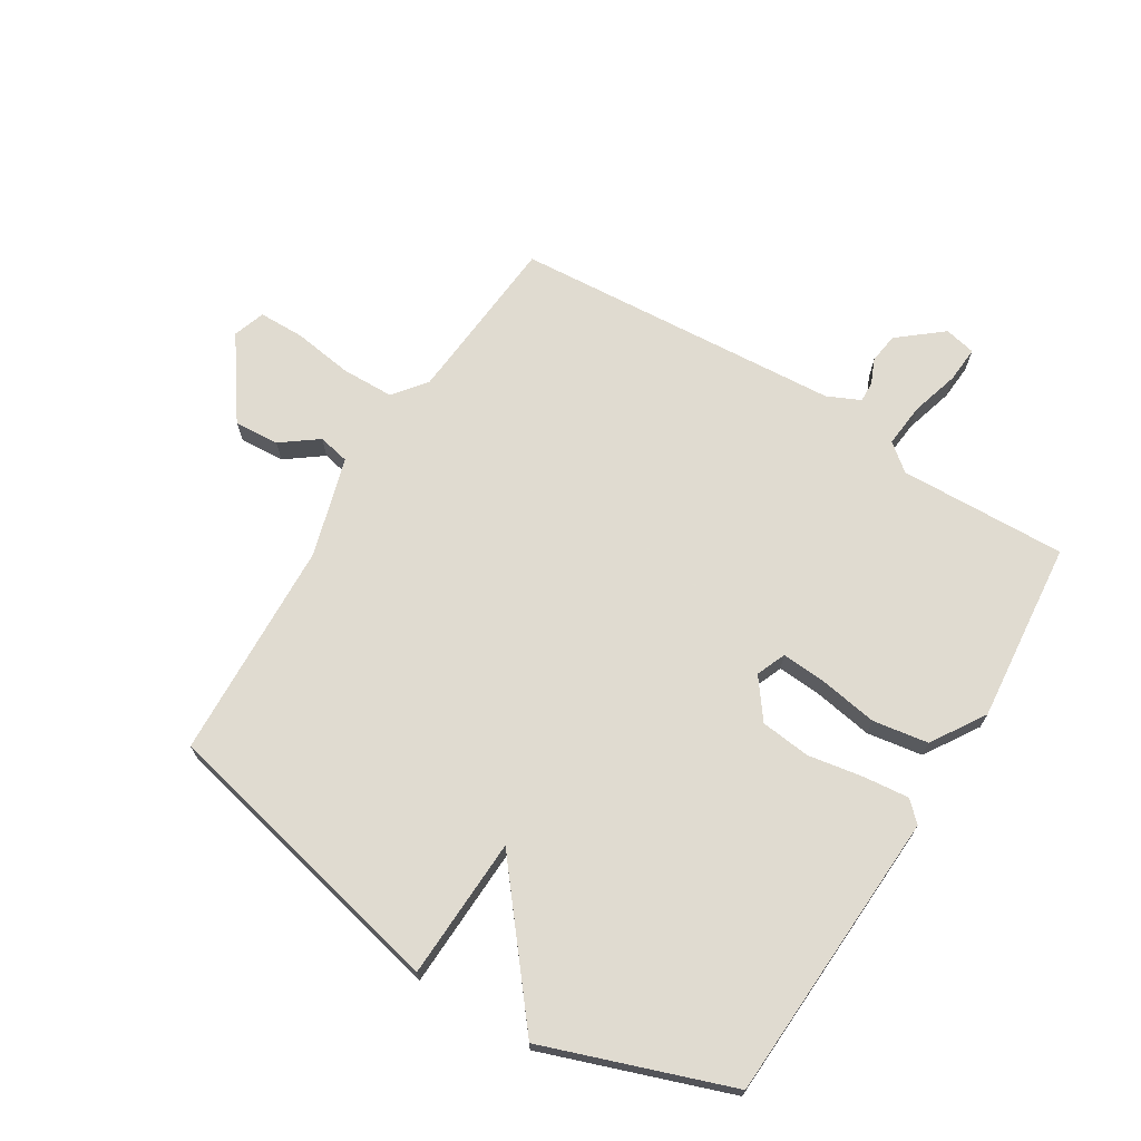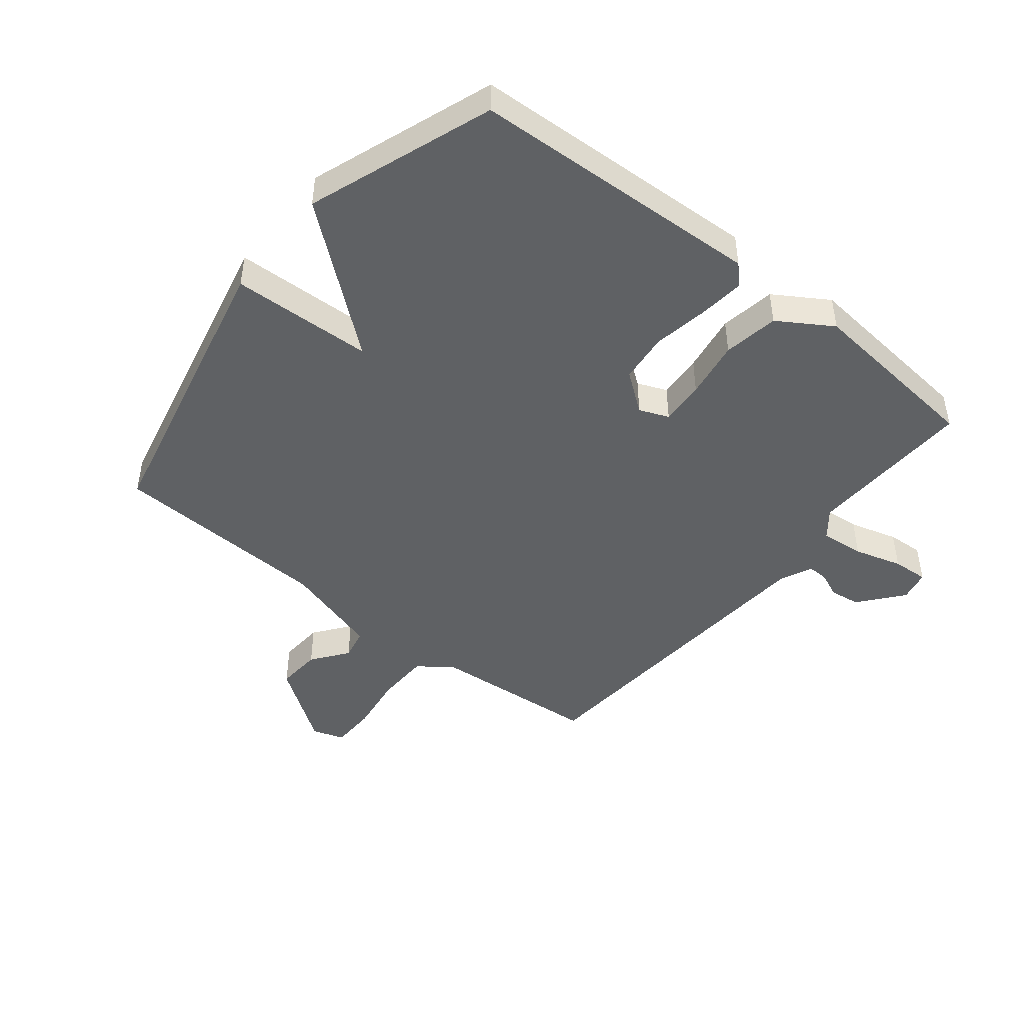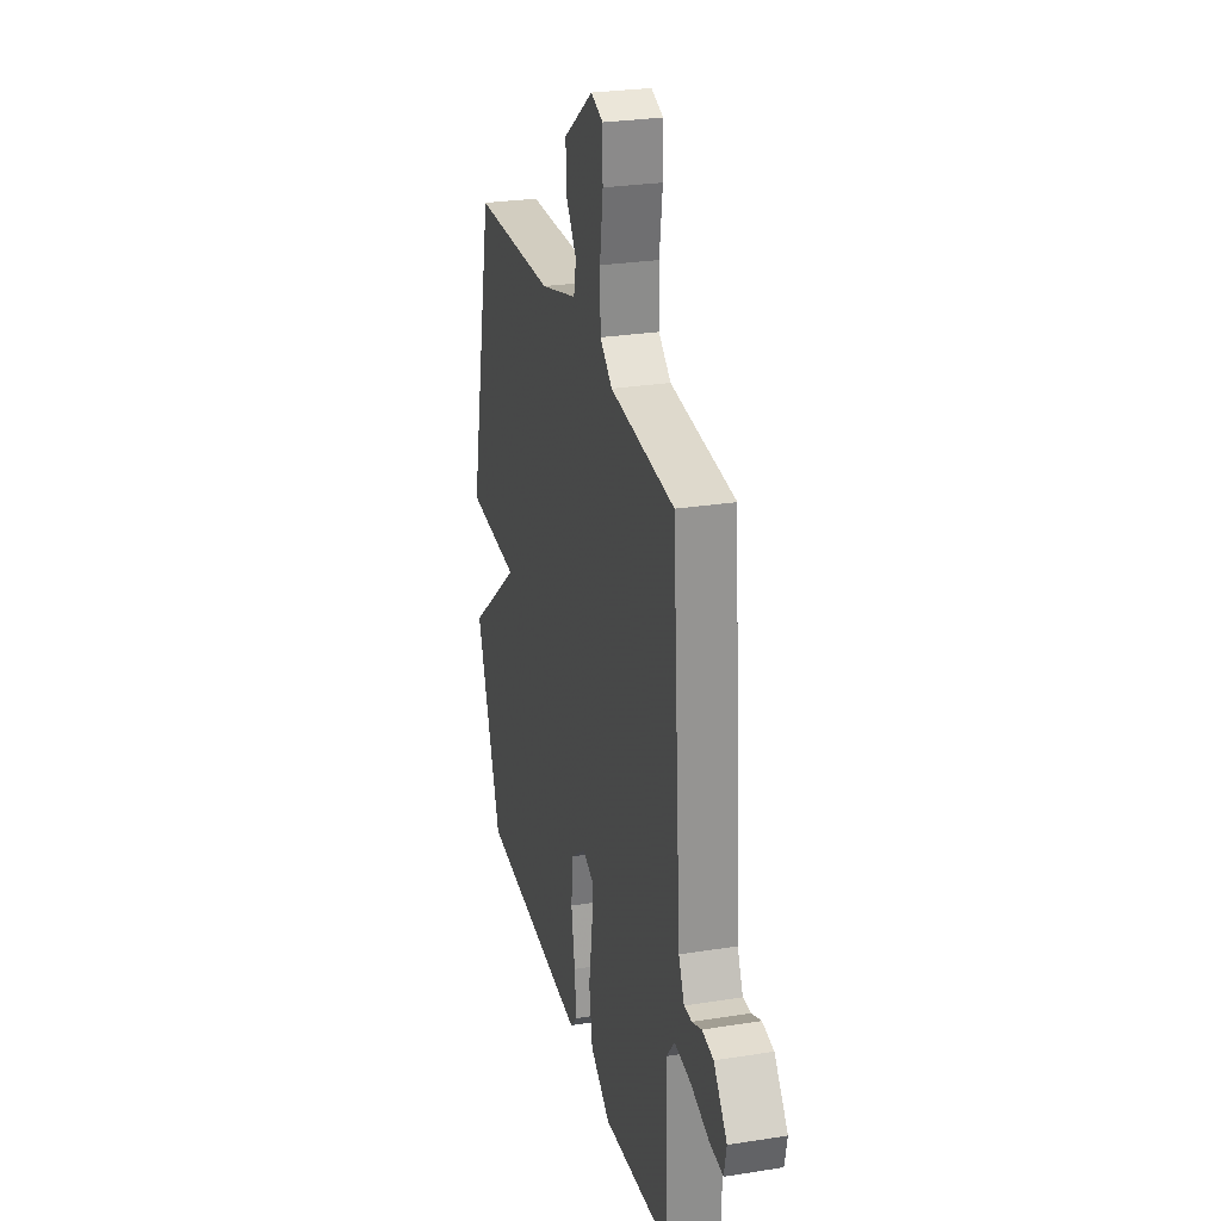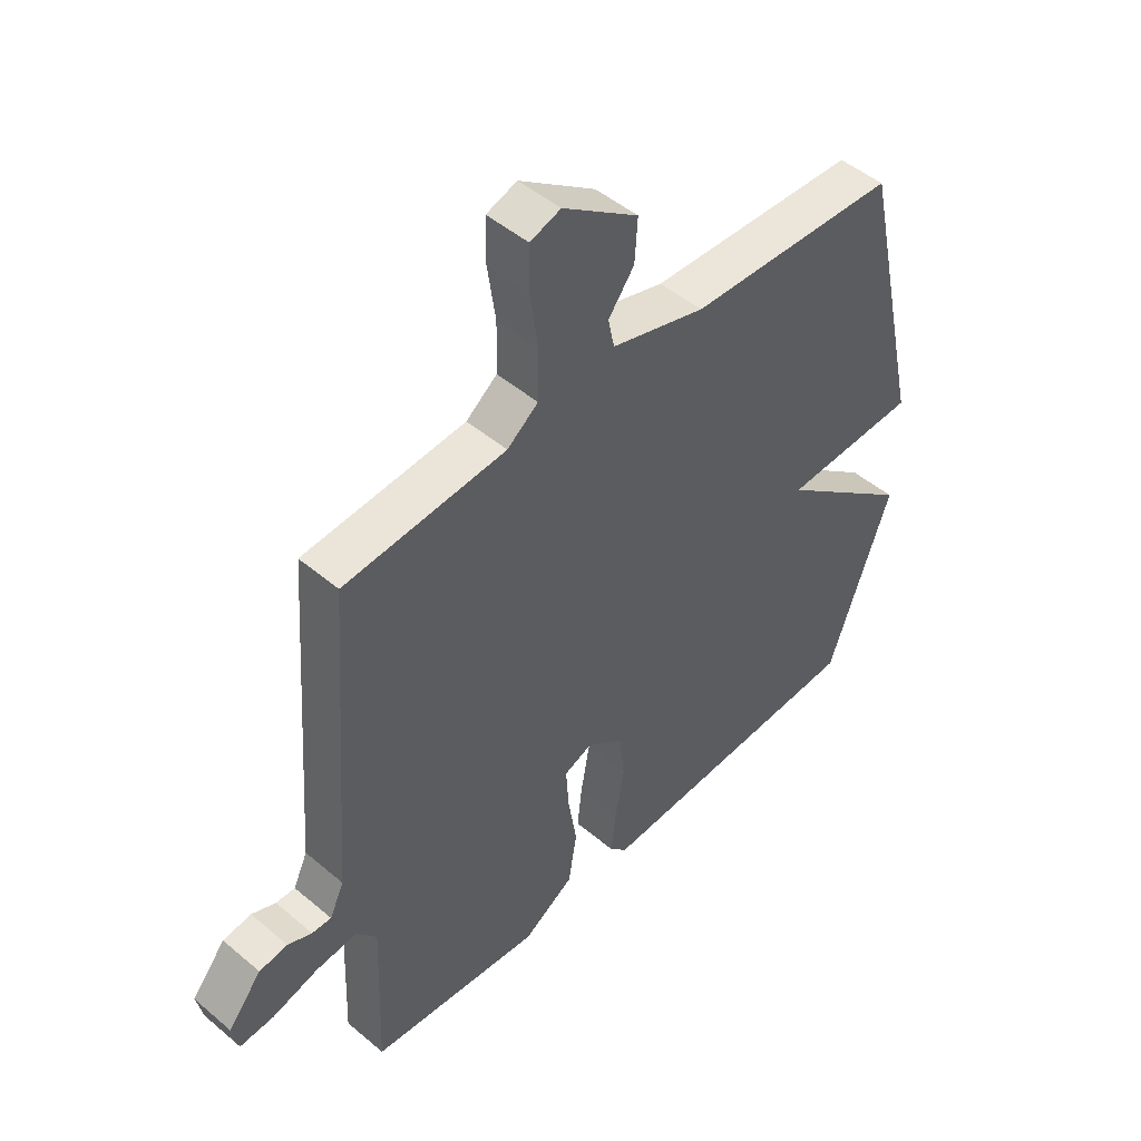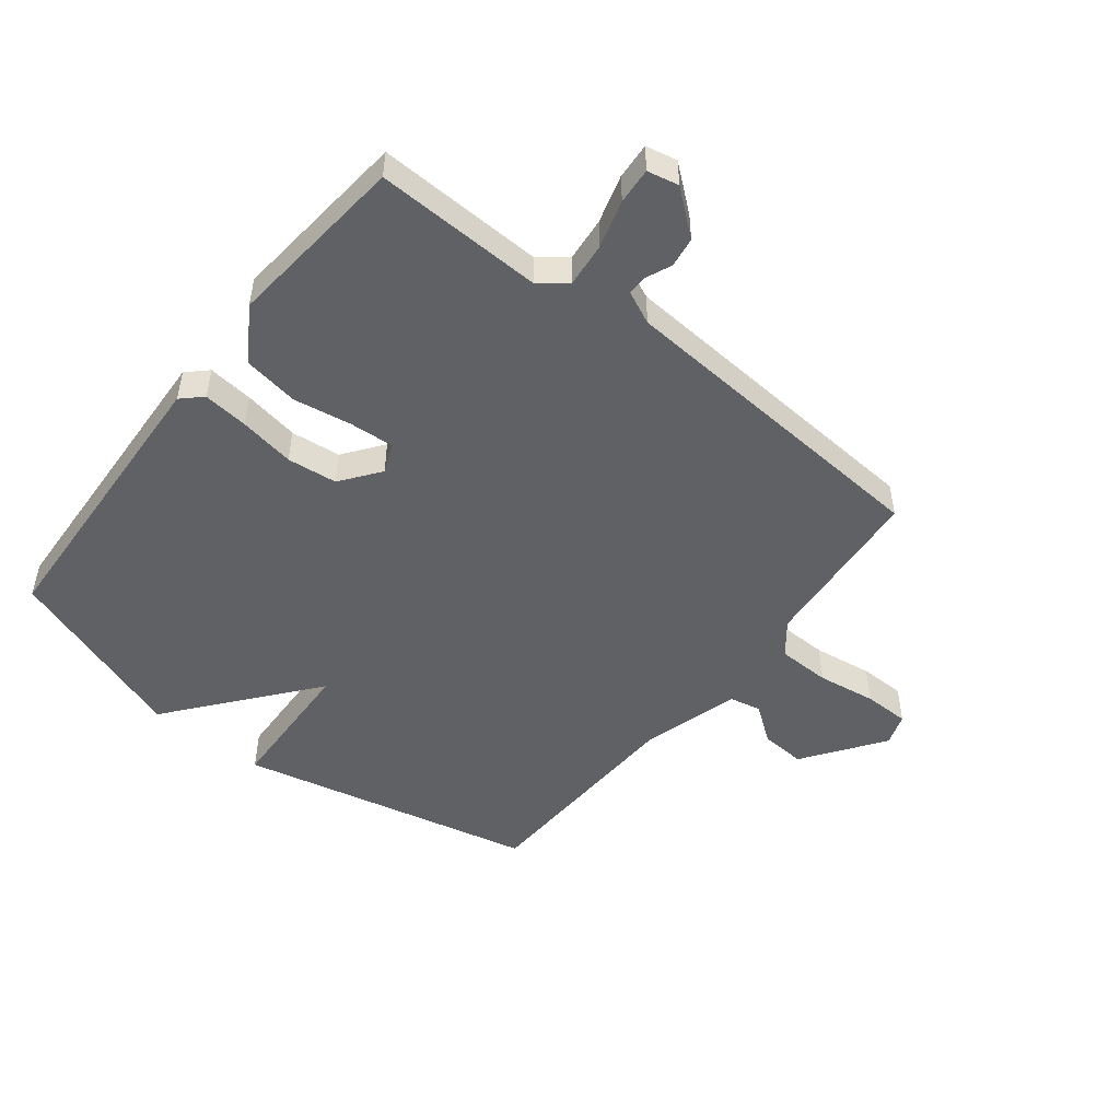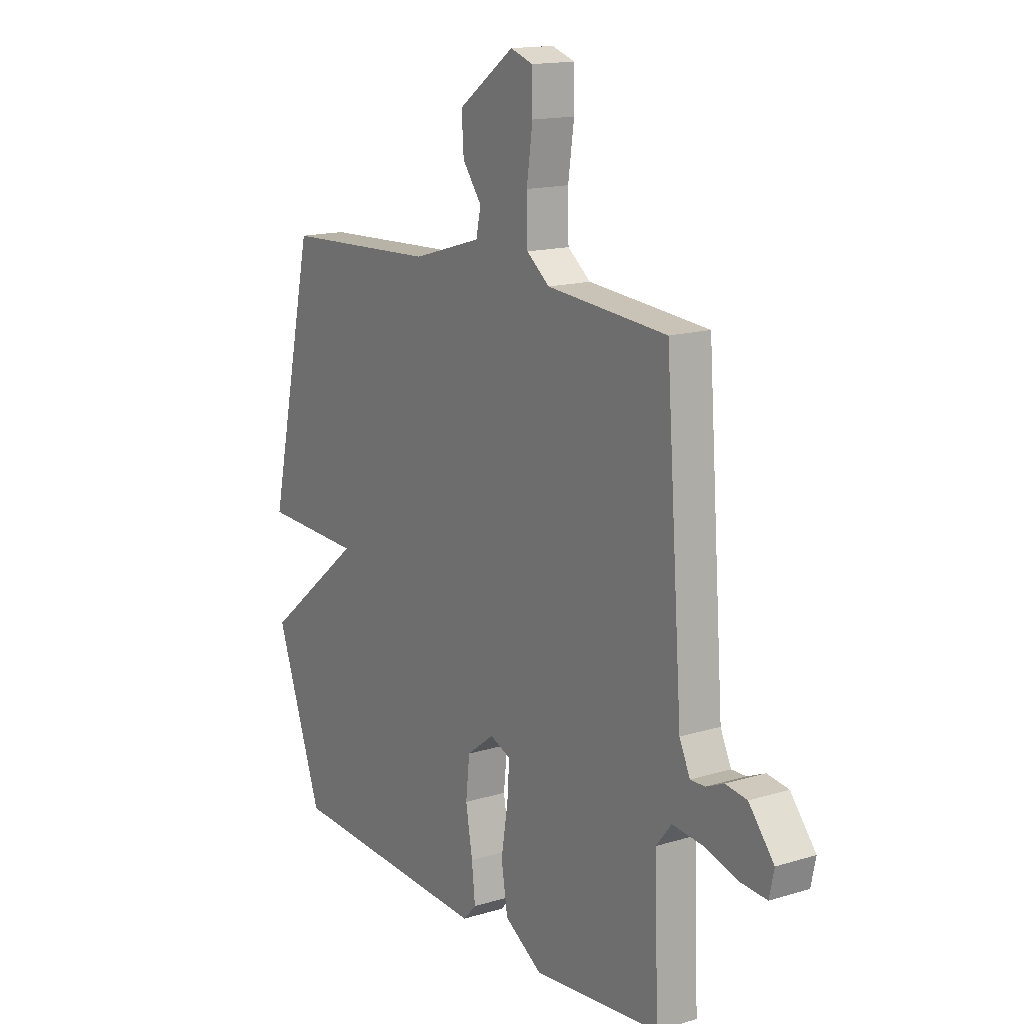
<metadata>
{"format":"obj","ext":"obj","renderer":"f3d","projection":"perspective","resolution":1024,"background":"white","views":[{"elev":69.8,"azim":121.8,"up":"+Y"},{"elev":-46.1,"azim":141.2,"up":"+Y"},{"elev":27.3,"azim":-103.8,"up":"+Z"},{"elev":48.1,"azim":-46.6,"up":"+Z"},{"elev":-49.7,"azim":-128.1,"up":"+Y"},{"elev":15.2,"azim":-123.0,"up":"+Z"}]}
</metadata>
<code>
v -0.5 0.07 0.5
v -0.218 0.07 0.523
v -0.164 0.07 0.565
v -0.162 0.07 0.653
v -0.176 0.07 0.751
v -0.175 0.07 0.827
v -0.122 0.07 0.845
v 0.01 0.07 0.751
v 0.005 0.07 0.676
v -0.04 0.07 0.616
v -0.029 0.07 0.564
v 0.135 0.07 0.516
v 0.5 0.07 0.5
v 0.61 0.07 0.008
v 0.375 0.07 -0.001
v 0.61 0.07 -0.192
v 0.5 0.07 -0.5
v 0.014 0.07 -0.523
v -0.017 0.07 -0.49
v -0.009 0.07 -0.415
v 0.007 0.07 -0.323
v -0.002 0.07 -0.24
v -0.067 0.07 -0.191
v -0.116 0.07 -0.211
v -0.111 0.07 -0.285
v -0.095 0.07 -0.382
v -0.11 0.07 -0.474
v -0.199 0.07 -0.53
v -0.5 0.07 -0.5
v -0.49 0.07 -0.222
v -0.526 0.07 -0.177
v -0.599 0.07 -0.184
v -0.679 0.07 -0.207
v -0.739 0.07 -0.211
v -0.75 0.07 -0.159
v -0.691 0.07 -0.087
v -0.641 0.07 -0.08
v -0.599 0.07 -0.098
v -0.565 0.07 -0.099
v -0.54 0.07 -0.045
v -0.5 0 0.5
v -0.218 0 0.523
v -0.164 0 0.565
v -0.162 0 0.653
v -0.176 0 0.751
v -0.175 0 0.827
v -0.122 0 0.845
v 0.01 0 0.751
v 0.005 0 0.676
v -0.04 0 0.616
v -0.029 0 0.564
v 0.135 0 0.516
v 0.5 0 0.5
v 0.61 0 0.008
v 0.375 0 -0.001
v 0.61 0 -0.192
v 0.5 0 -0.5
v 0.014 0 -0.523
v -0.017 0 -0.49
v -0.009 0 -0.415
v 0.007 0 -0.323
v -0.002 0 -0.24
v -0.067 0 -0.191
v -0.116 0 -0.211
v -0.111 0 -0.285
v -0.095 0 -0.382
v -0.11 0 -0.474
v -0.199 0 -0.53
v -0.5 0 -0.5
v -0.49 0 -0.222
v -0.526 0 -0.177
v -0.599 0 -0.184
v -0.679 0 -0.207
v -0.739 0 -0.211
v -0.75 0 -0.159
v -0.691 0 -0.087
v -0.641 0 -0.08
v -0.599 0 -0.098
v -0.565 0 -0.099
v -0.54 0 -0.045
f 36 37 38
f 35 36 38
f 34 35 38
f 33 34 38
f 32 33 38
f 31 32 38 39
f 30 31 39 40
f 28 29 30
f 27 28 30
f 26 27 30
f 25 26 30
f 40 1 2
f 30 40 2
f 25 30 2
f 24 25 2
f 19 20 21
f 18 19 21
f 17 18 21
f 16 17 21
f 15 16 21
f 15 21 22
f 12 13 14 15
f 15 22 23
f 12 15 23
f 11 12 23
f 8 9 10
f 7 8 10
f 6 7 10
f 5 6 10
f 4 5 10
f 11 23 24
f 10 11 24
f 4 10 24
f 3 4 24
f 2 3 24
f 78 77 76
f 78 76 75
f 78 75 74
f 78 74 73
f 78 73 72
f 79 78 72 71
f 80 79 71 70
f 70 69 68
f 70 68 67
f 70 67 66
f 70 66 65
f 42 41 80
f 42 80 70
f 42 70 65
f 42 65 64
f 61 60 59
f 61 59 58
f 61 58 57
f 61 57 56
f 61 56 55
f 62 61 55
f 55 54 53 52
f 63 62 55
f 63 55 52
f 63 52 51
f 50 49 48
f 50 48 47
f 50 47 46
f 50 46 45
f 50 45 44
f 64 63 51
f 64 51 50
f 64 50 44
f 64 44 43
f 64 43 42
f 1 41 42 2
f 2 42 43 3
f 3 43 44 4
f 4 44 45 5
f 5 45 46 6
f 6 46 47 7
f 7 47 48 8
f 8 48 49 9
f 9 49 50 10
f 10 50 51 11
f 11 51 52 12
f 12 52 53 13
f 13 53 54 14
f 14 54 55 15
f 15 55 56 16
f 16 56 57 17
f 17 57 58 18
f 18 58 59 19
f 19 59 60 20
f 20 60 61 21
f 21 61 62 22
f 22 62 63 23
f 23 63 64 24
f 24 64 65 25
f 25 65 66 26
f 26 66 67 27
f 27 67 68 28
f 28 68 69 29
f 29 69 70 30
f 30 70 71 31
f 31 71 72 32
f 32 72 73 33
f 33 73 74 34
f 34 74 75 35
f 35 75 76 36
f 36 76 77 37
f 37 77 78 38
f 38 78 79 39
f 39 79 80 40
f 40 80 41 1

</code>
